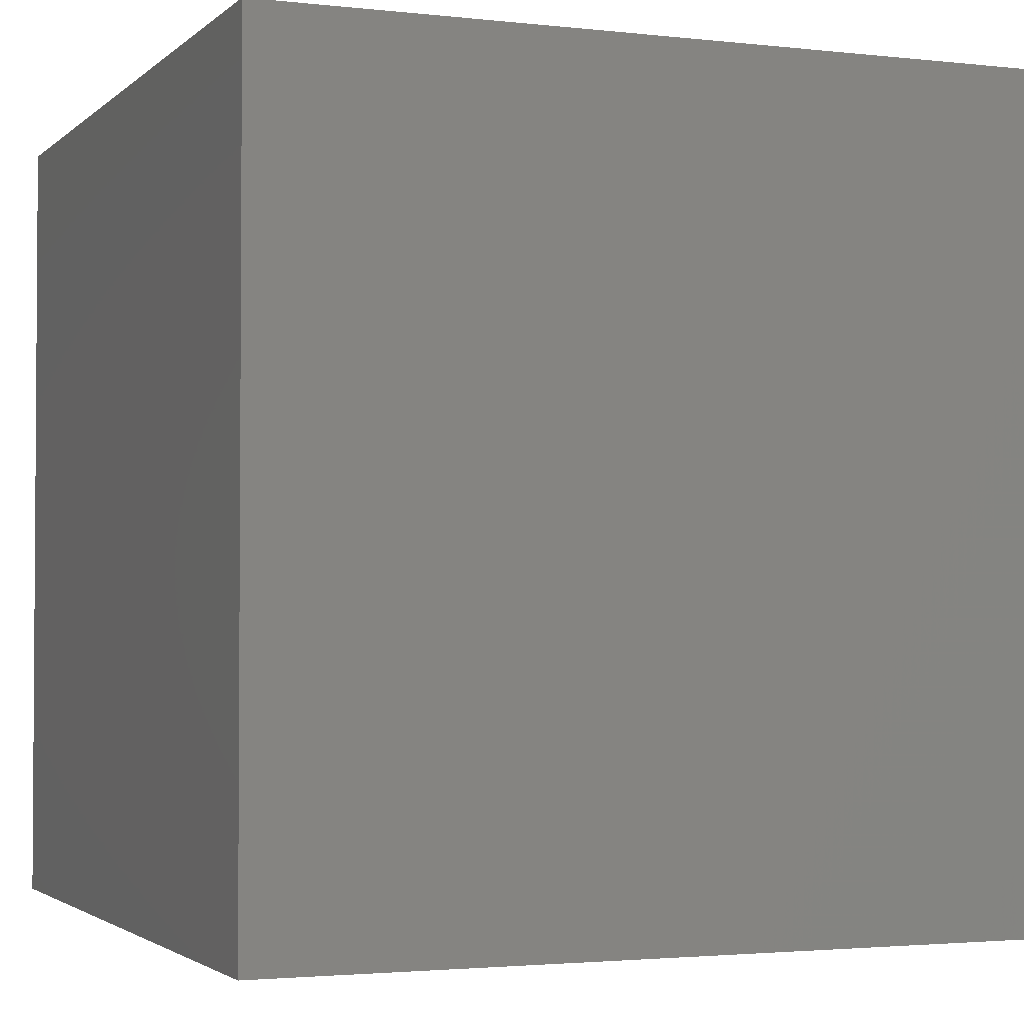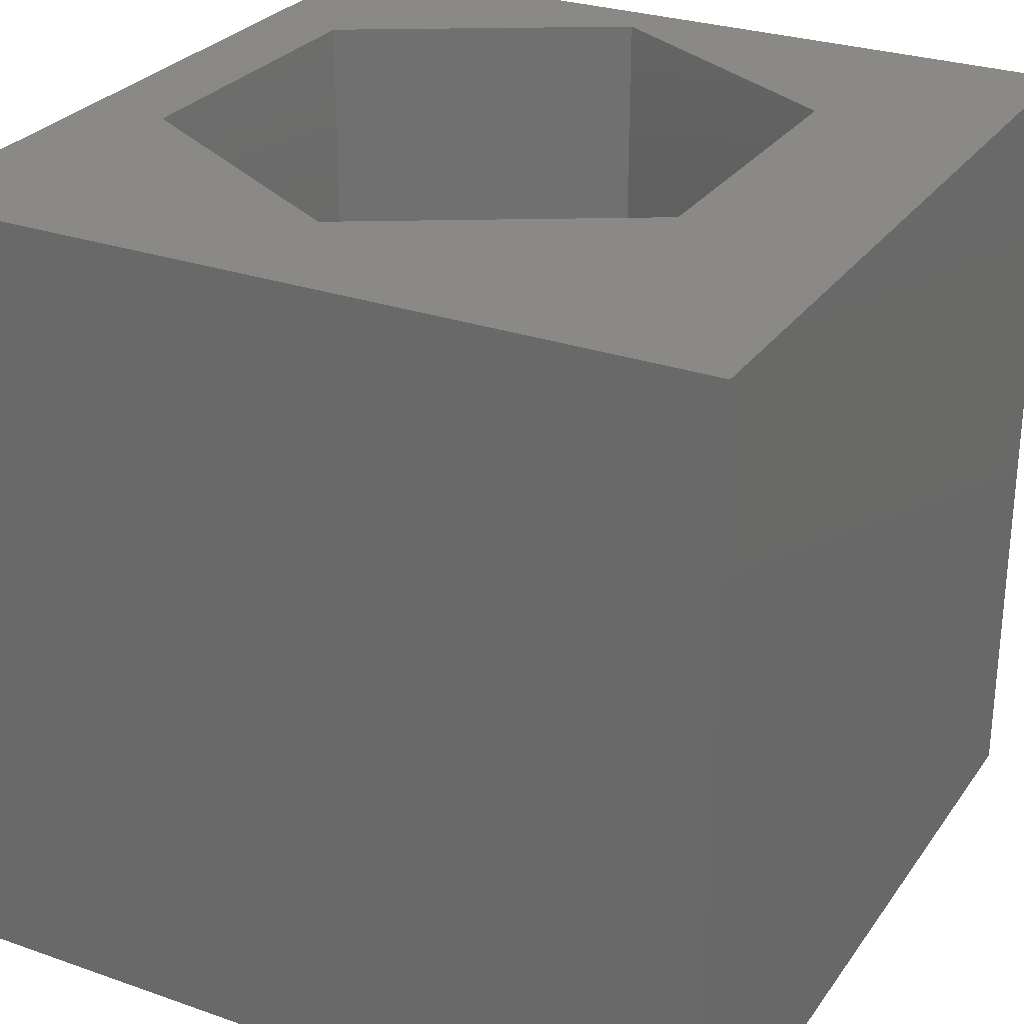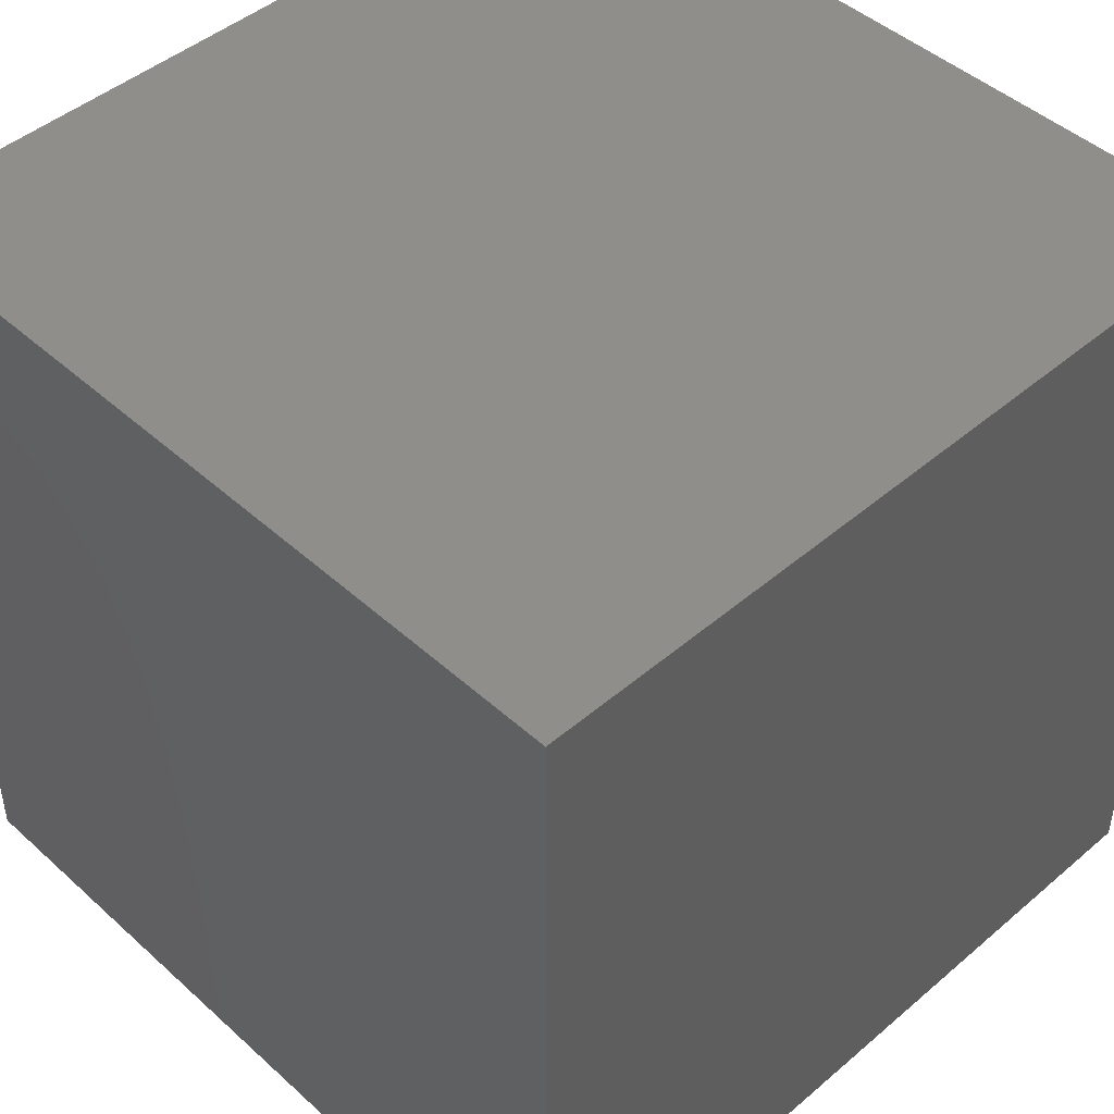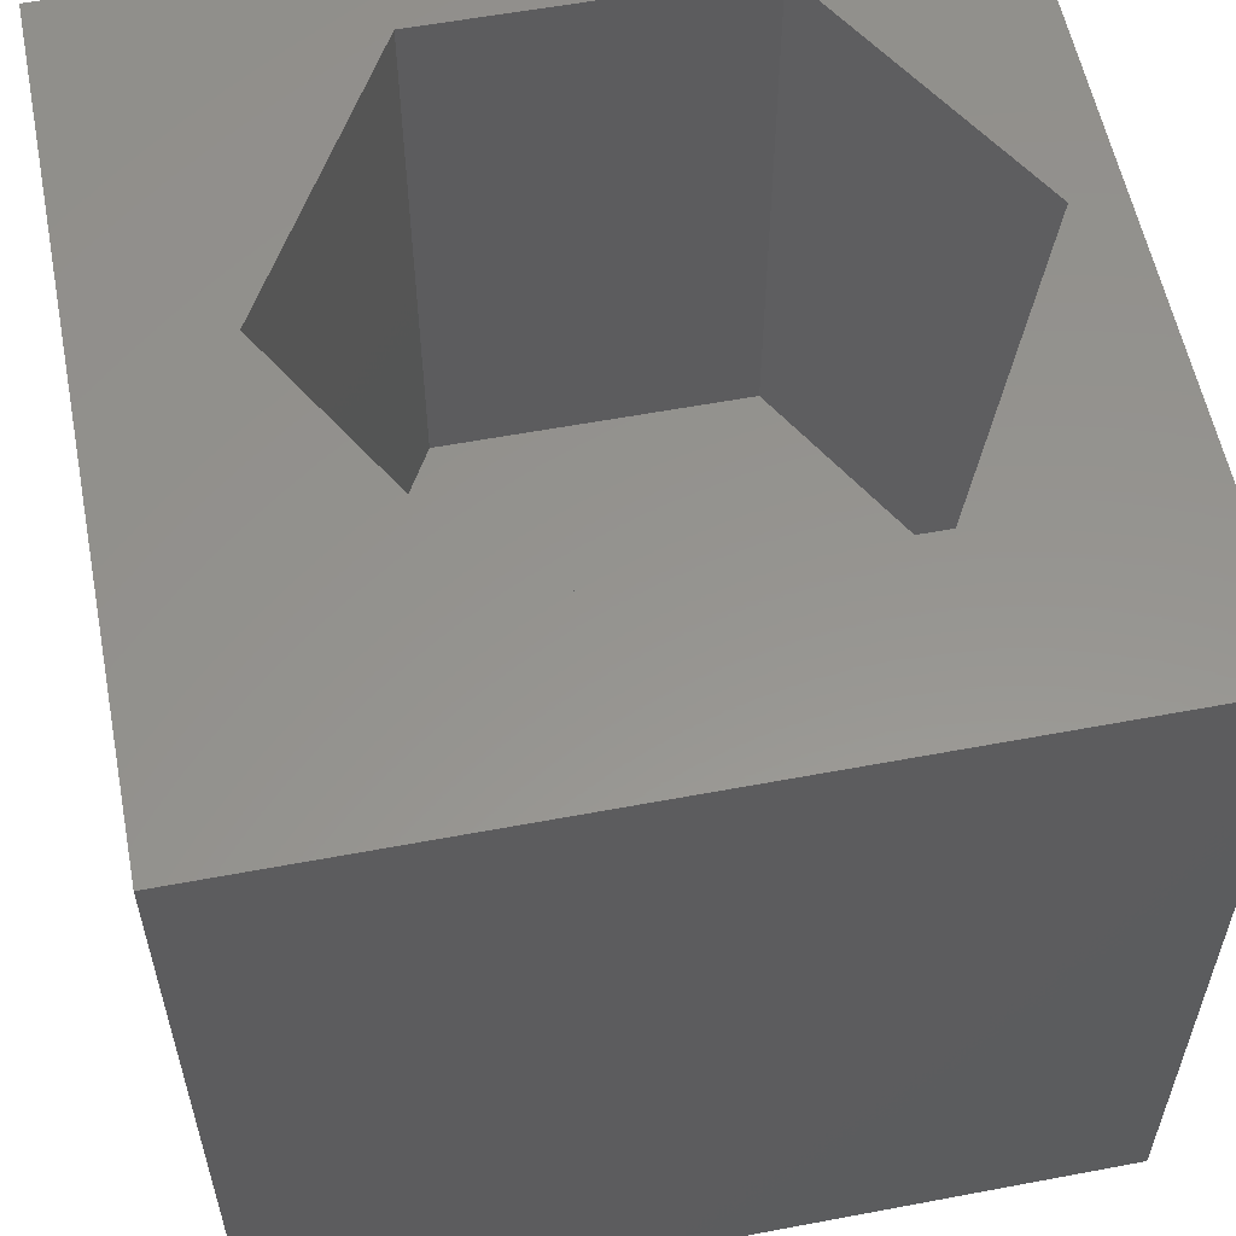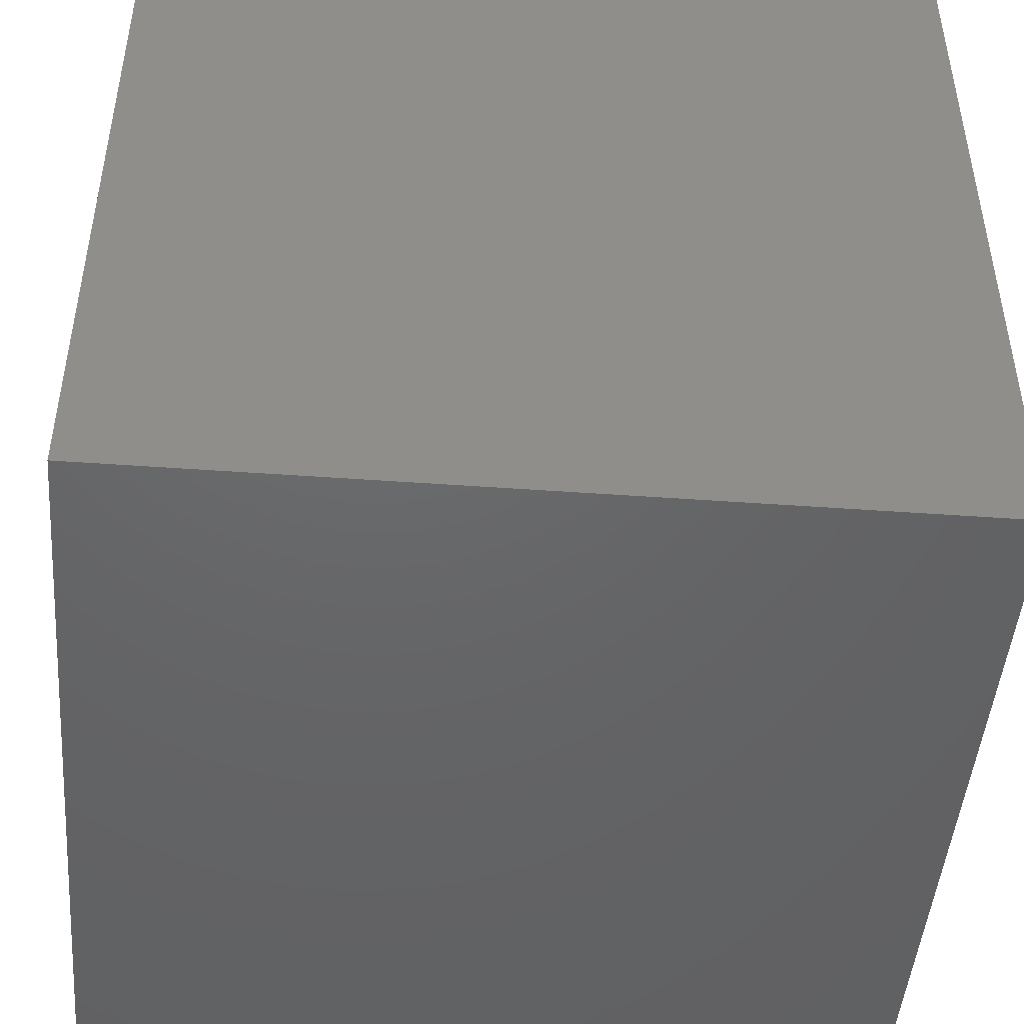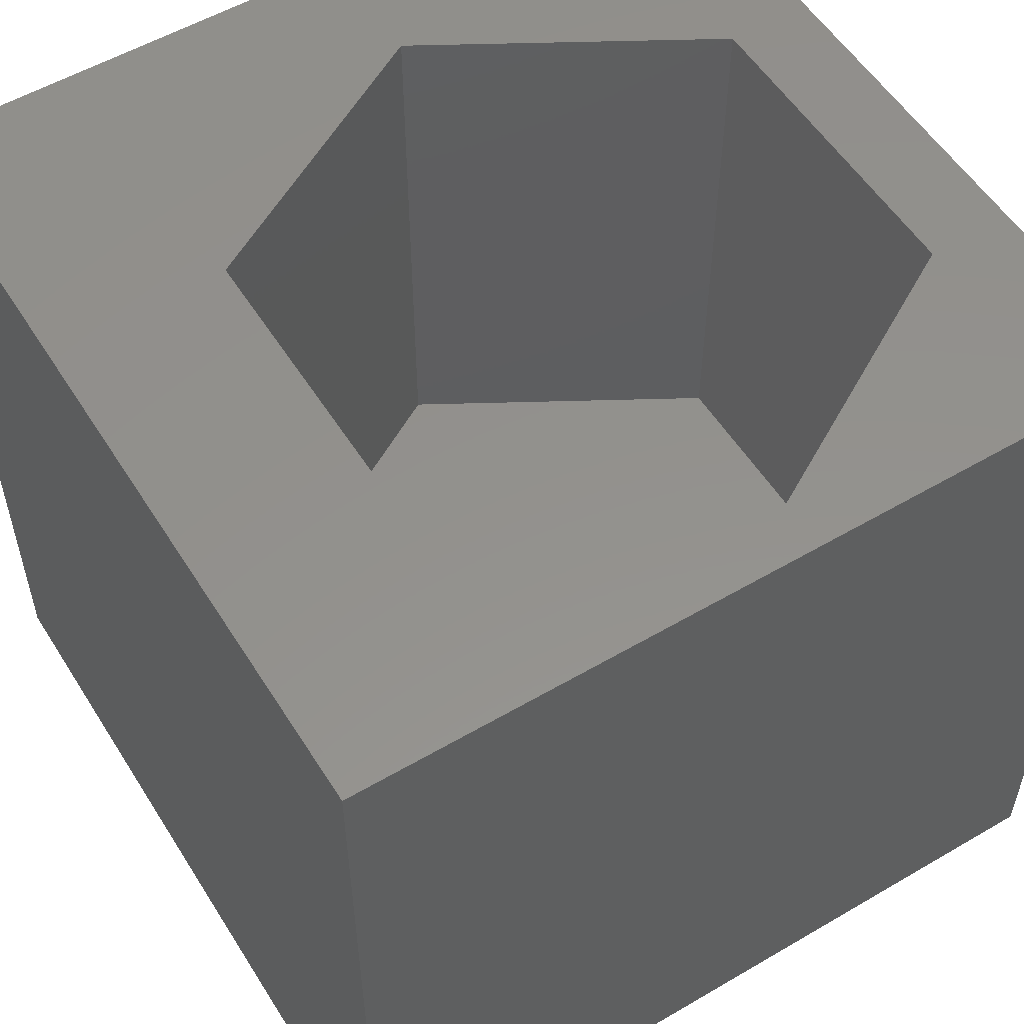
<metadata>
{"format":"stl","ext":"stl","renderer":"f3d","projection":"perspective","resolution":1024,"background":"white","views":[{"elev":-2.4,"azim":68.0,"up":"+Z"},{"elev":27.9,"azim":-62.0,"up":"+Z"},{"elev":46.2,"azim":135.8,"up":"+Y"},{"elev":57.2,"azim":-11.1,"up":"+Z"},{"elev":-46.8,"azim":-94.7,"up":"+Z"},{"elev":55.0,"azim":58.3,"up":"+Z"}]}
</metadata>
<code>
# stl→obj: 20 verts, 36 faces
v 0 10 10
v 0 10 0
v 0 0 10
v 0 0 0
v 10 10 10
v 9.412 5.568 10
v 10 0 10
v 7.459 2.185 10
v 3.553 2.185 10
v 1.601 5.568 10
v 3.553 8.95 10
v 7.459 8.95 10
v 10 10 0
v 10 0 0
v 1.601 5.568 3.047
v 3.553 8.95 3.047
v 7.459 8.95 3.047
v 9.412 5.568 3.047
v 7.459 2.185 3.047
v 3.553 2.185 3.047
f 1 2 3
f 3 2 4
f 5 6 7
f 7 6 8
f 7 8 3
f 8 9 3
f 3 9 10
f 3 10 1
f 1 10 11
f 1 11 5
f 5 11 12
f 5 12 6
f 13 5 14
f 14 5 7
f 2 13 4
f 4 13 14
f 5 13 1
f 1 13 2
f 14 7 4
f 4 7 3
f 15 16 10
f 10 16 11
f 16 17 11
f 11 17 12
f 17 18 12
f 12 18 6
f 18 19 6
f 6 19 8
f 19 20 8
f 8 20 9
f 20 15 9
f 9 15 10
f 20 19 15
f 15 19 18
f 15 18 16
f 16 18 17

</code>
